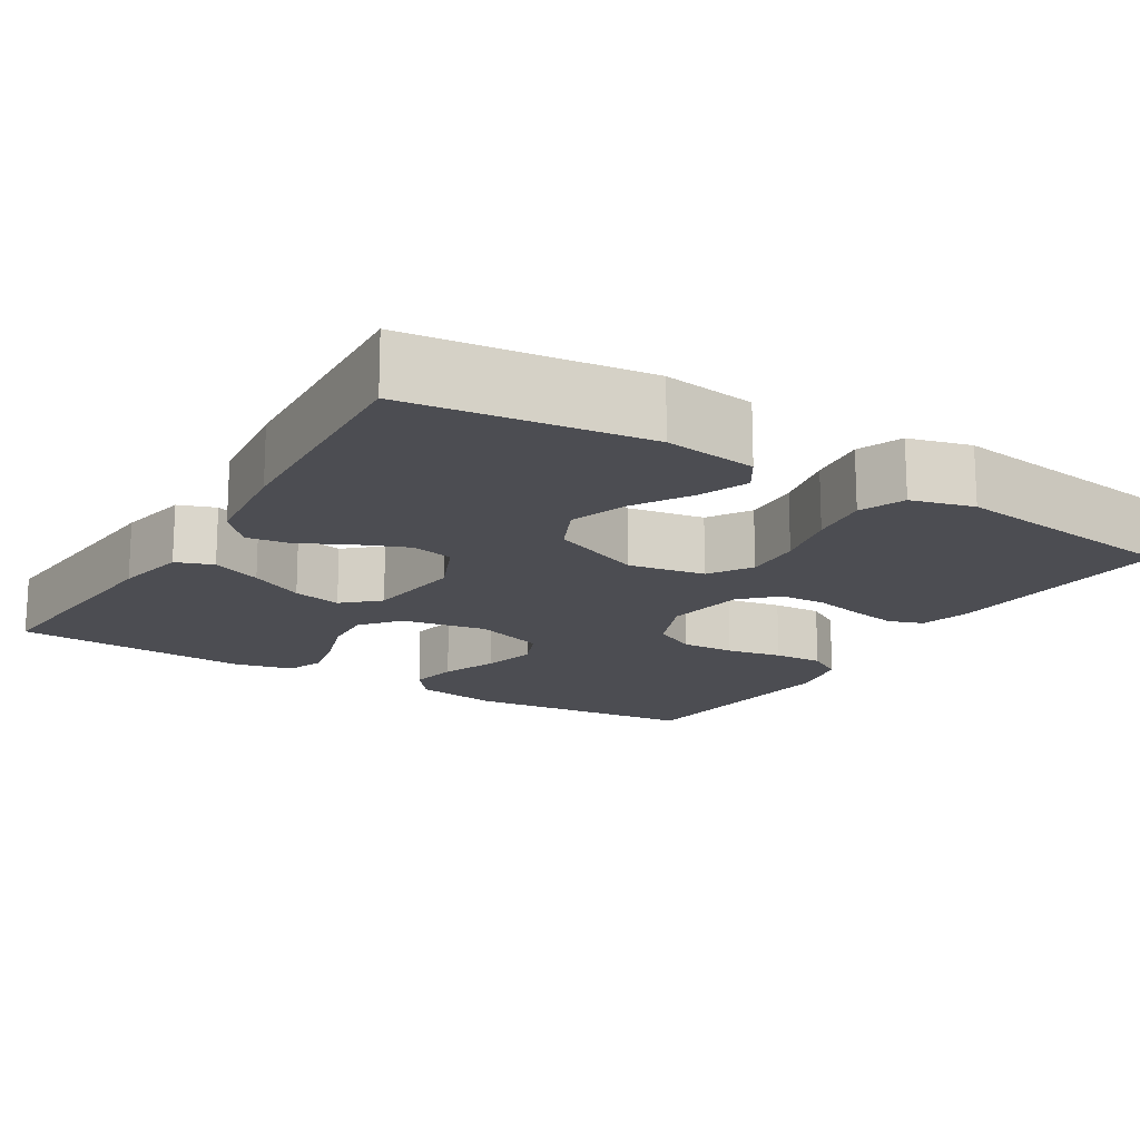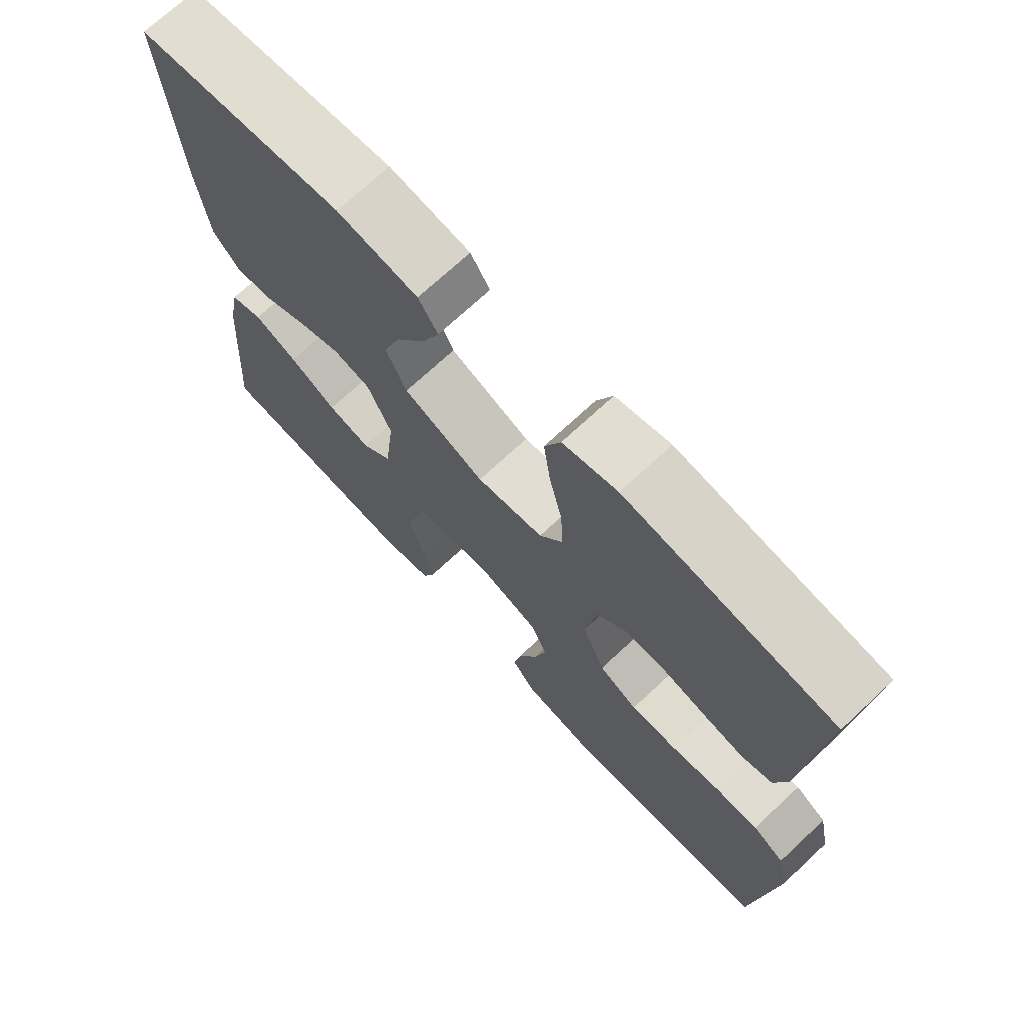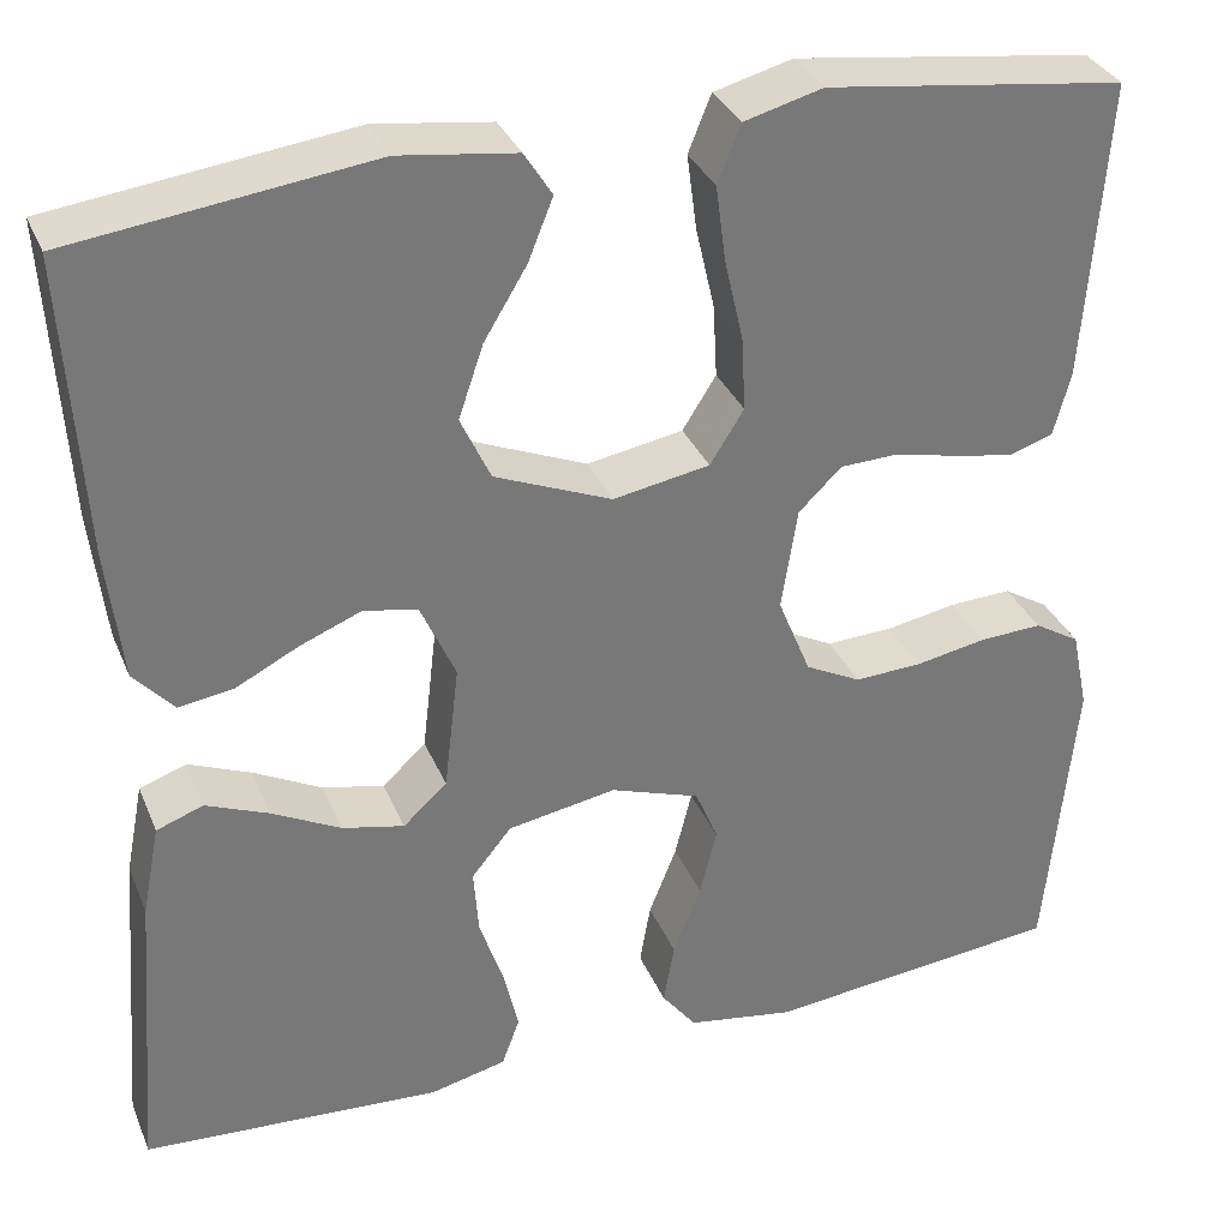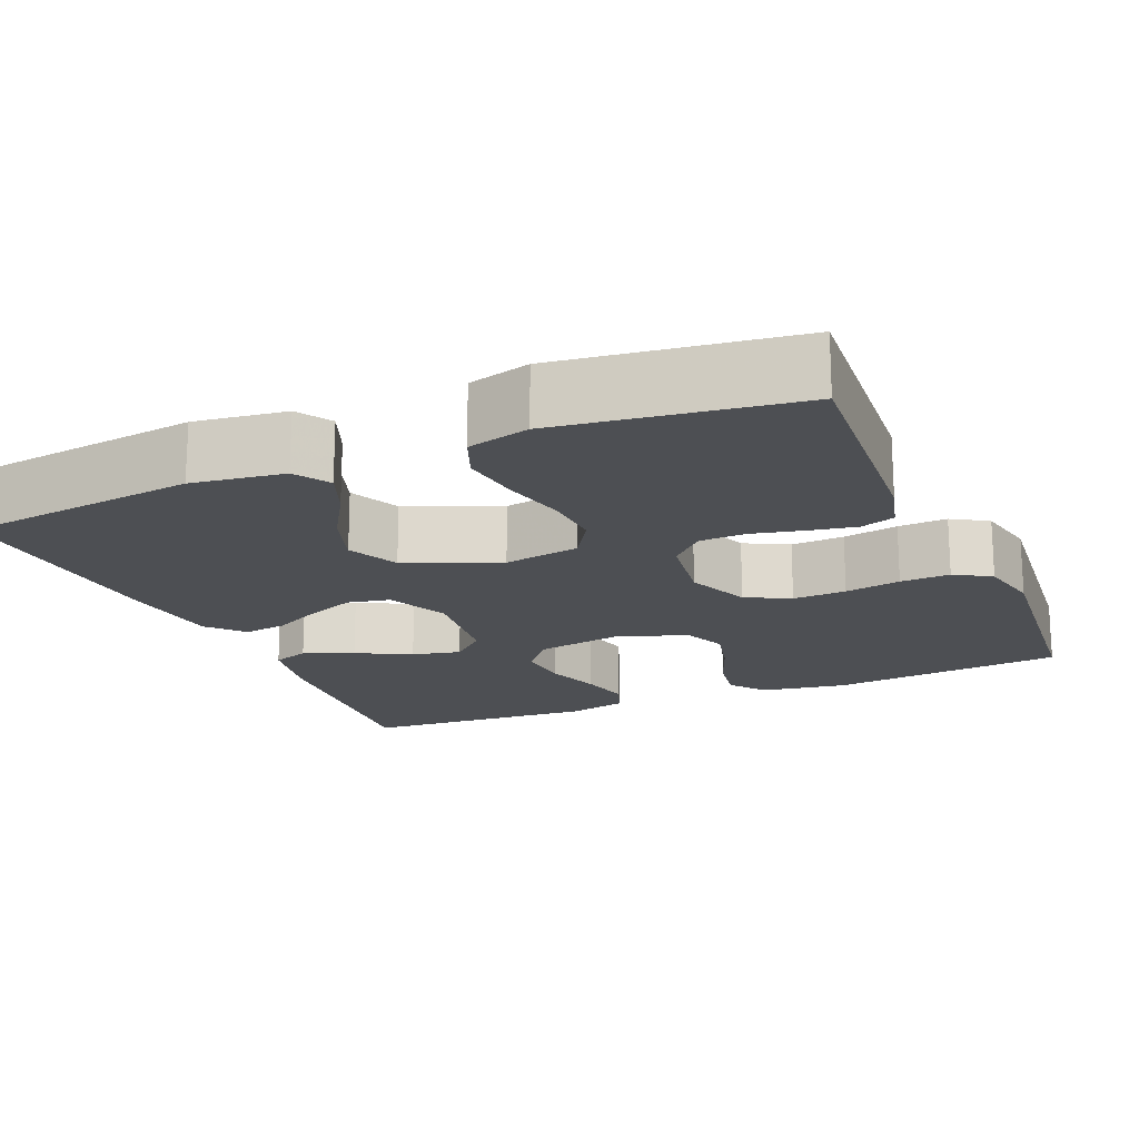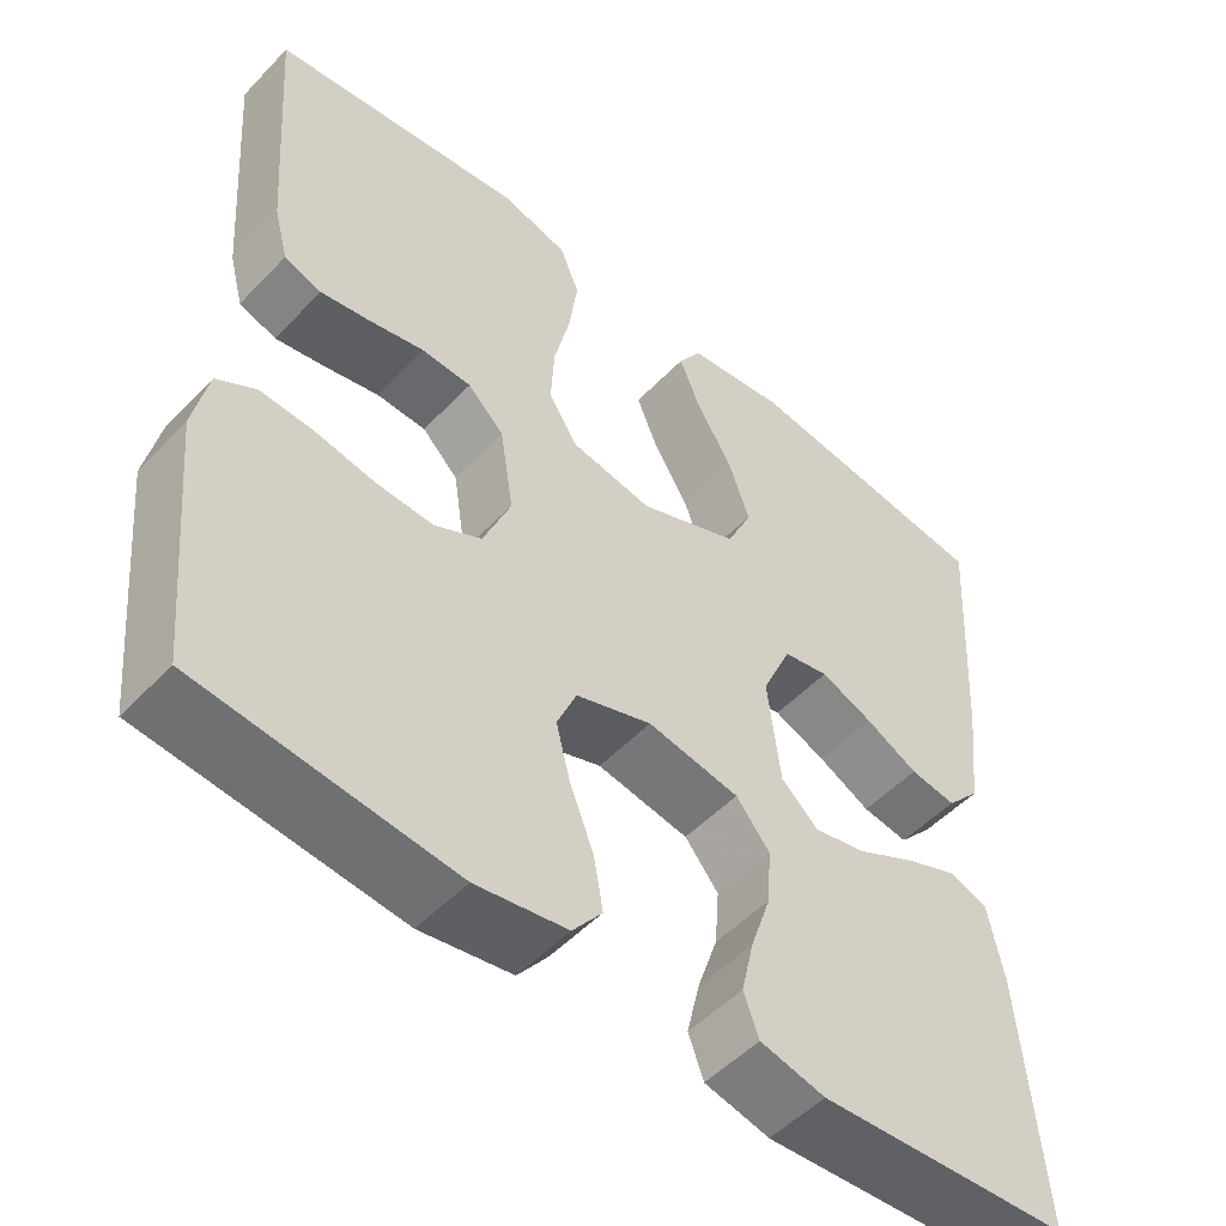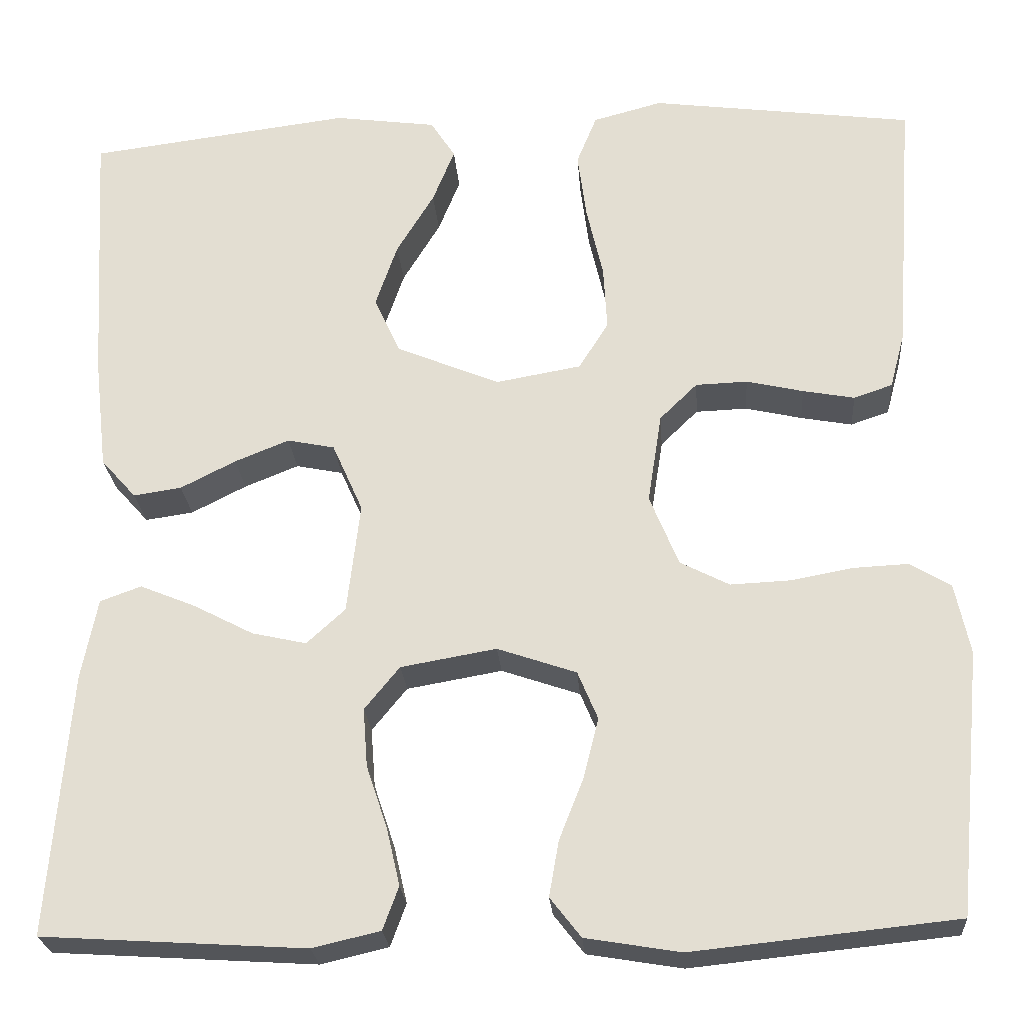
<metadata>
{"format":"obj","ext":"obj","renderer":"f3d","projection":"perspective","resolution":1024,"background":"white","views":[{"elev":-16.4,"azim":-31.5,"up":"+Y"},{"elev":71.5,"azim":47.0,"up":"+Z"},{"elev":33.2,"azim":-20.5,"up":"+Z"},{"elev":-17.8,"azim":23.1,"up":"+Y"},{"elev":-51.5,"azim":138.1,"up":"+Z"},{"elev":-24.5,"azim":4.3,"up":"+Z"}]}
</metadata>
<code>
v 0.5 0.07 -0.5
v 0.2 0.07 -0.531
v 0.092 0.07 -0.513
v 0.057 0.07 -0.468
v 0.068 0.07 -0.405
v 0.096 0.07 -0.334
v 0.113 0.07 -0.266
v 0.09 0.07 -0.211
v 0 0.07 -0.18
v -0.109 0.07 -0.199
v -0.149 0.07 -0.248
v -0.144 0.07 -0.315
v -0.12 0.07 -0.387
v -0.105 0.07 -0.452
v -0.123 0.07 -0.501
v -0.2 0.07 -0.519
v -0.5 0.07 -0.5
v -0.476 0.07 -0.2
v -0.458 0.07 -0.108
v -0.411 0.07 -0.091
v -0.348 0.07 -0.117
v -0.279 0.07 -0.153
v -0.217 0.07 -0.167
v -0.173 0.07 -0.127
v -0.158 0.07 0
v -0.193 0.07 0.079
v -0.247 0.07 0.09
v -0.309 0.07 0.065
v -0.372 0.07 0.033
v -0.427 0.07 0.025
v -0.467 0.07 0.07
v -0.482 0.07 0.2
v -0.5 0.07 0.5
v -0.2 0.07 0.538
v -0.083 0.07 0.522
v -0.055 0.07 0.478
v -0.08 0.07 0.416
v -0.123 0.07 0.345
v -0.148 0.07 0.272
v -0.118 0.07 0.207
v 0 0.07 0.158
v 0.097 0.07 0.175
v 0.131 0.07 0.229
v 0.127 0.07 0.303
v 0.108 0.07 0.386
v 0.098 0.07 0.462
v 0.121 0.07 0.519
v 0.2 0.07 0.54
v 0.5 0.07 0.5
v 0.478 0.07 0.2
v 0.461 0.07 0.136
v 0.417 0.07 0.121
v 0.358 0.07 0.132
v 0.293 0.07 0.147
v 0.234 0.07 0.145
v 0.191 0.07 0.103
v 0.175 0.07 0
v 0.208 0.07 -0.081
v 0.264 0.07 -0.11
v 0.332 0.07 -0.107
v 0.403 0.07 -0.094
v 0.466 0.07 -0.091
v 0.512 0.07 -0.119
v 0.529 0.07 -0.2
v 0.5 0 -0.5
v 0.2 0 -0.531
v 0.092 0 -0.513
v 0.057 0 -0.468
v 0.068 0 -0.405
v 0.096 0 -0.334
v 0.113 0 -0.266
v 0.09 0 -0.211
v 0 0 -0.18
v -0.109 0 -0.199
v -0.149 0 -0.248
v -0.144 0 -0.315
v -0.12 0 -0.387
v -0.105 0 -0.452
v -0.123 0 -0.501
v -0.2 0 -0.519
v -0.5 0 -0.5
v -0.476 0 -0.2
v -0.458 0 -0.108
v -0.411 0 -0.091
v -0.348 0 -0.117
v -0.279 0 -0.153
v -0.217 0 -0.167
v -0.173 0 -0.127
v -0.158 0 0
v -0.193 0 0.079
v -0.247 0 0.09
v -0.309 0 0.065
v -0.372 0 0.033
v -0.427 0 0.025
v -0.467 0 0.07
v -0.482 0 0.2
v -0.5 0 0.5
v -0.2 0 0.538
v -0.083 0 0.522
v -0.055 0 0.478
v -0.08 0 0.416
v -0.123 0 0.345
v -0.148 0 0.272
v -0.118 0 0.207
v 0 0 0.158
v 0.097 0 0.175
v 0.131 0 0.229
v 0.127 0 0.303
v 0.108 0 0.386
v 0.098 0 0.462
v 0.121 0 0.519
v 0.2 0 0.54
v 0.5 0 0.5
v 0.478 0 0.2
v 0.461 0 0.136
v 0.417 0 0.121
v 0.358 0 0.132
v 0.293 0 0.147
v 0.234 0 0.145
v 0.191 0 0.103
v 0.175 0 0
v 0.208 0 -0.081
v 0.264 0 -0.11
v 0.332 0 -0.107
v 0.403 0 -0.094
v 0.466 0 -0.091
v 0.512 0 -0.119
v 0.529 0 -0.2
f 4 5 6
f 3 4 6
f 2 3 6
f 1 2 6
f 64 1 6
f 63 64 6
f 62 63 6
f 61 62 6
f 60 61 6
f 59 60 6 7
f 58 59 7 8
f 57 58 8 9
f 56 57 9 10
f 52 53 54
f 51 52 54
f 50 51 54
f 49 50 54
f 48 49 54
f 47 48 54
f 46 47 54
f 45 46 54
f 44 45 54
f 43 44 54 55
f 42 43 55 56
f 36 37 38
f 35 36 38
f 34 35 38
f 33 34 38
f 32 33 38
f 31 32 38
f 30 31 38
f 29 30 38
f 28 29 38
f 27 28 38 39
f 26 27 39 40
f 20 21 22
f 19 20 22
f 18 19 22
f 17 18 22
f 16 17 22
f 15 16 22
f 14 15 22
f 13 14 22
f 12 13 22
f 11 12 22 23
f 10 11 23 24
f 10 24 25
f 56 10 25
f 42 56 25
f 41 42 25
f 25 26 40 41
f 70 69 68
f 70 68 67
f 70 67 66
f 70 66 65
f 70 65 128
f 70 128 127
f 70 127 126
f 70 126 125
f 70 125 124
f 71 70 124 123
f 72 71 123 122
f 73 72 122 121
f 74 73 121 120
f 118 117 116
f 118 116 115
f 118 115 114
f 118 114 113
f 118 113 112
f 118 112 111
f 118 111 110
f 118 110 109
f 118 109 108
f 119 118 108 107
f 120 119 107 106
f 102 101 100
f 102 100 99
f 102 99 98
f 102 98 97
f 102 97 96
f 102 96 95
f 102 95 94
f 102 94 93
f 102 93 92
f 103 102 92 91
f 104 103 91 90
f 86 85 84
f 86 84 83
f 86 83 82
f 86 82 81
f 86 81 80
f 86 80 79
f 86 79 78
f 86 78 77
f 86 77 76
f 87 86 76 75
f 88 87 75 74
f 89 88 74
f 89 74 120
f 89 120 106
f 89 106 105
f 105 104 90 89
f 1 65 66 2
f 2 66 67 3
f 3 67 68 4
f 4 68 69 5
f 5 69 70 6
f 6 70 71 7
f 7 71 72 8
f 8 72 73 9
f 9 73 74 10
f 10 74 75 11
f 11 75 76 12
f 12 76 77 13
f 13 77 78 14
f 14 78 79 15
f 15 79 80 16
f 16 80 81 17
f 17 81 82 18
f 18 82 83 19
f 19 83 84 20
f 20 84 85 21
f 21 85 86 22
f 22 86 87 23
f 23 87 88 24
f 24 88 89 25
f 25 89 90 26
f 26 90 91 27
f 27 91 92 28
f 28 92 93 29
f 29 93 94 30
f 30 94 95 31
f 31 95 96 32
f 32 96 97 33
f 33 97 98 34
f 34 98 99 35
f 35 99 100 36
f 36 100 101 37
f 37 101 102 38
f 38 102 103 39
f 39 103 104 40
f 40 104 105 41
f 41 105 106 42
f 42 106 107 43
f 43 107 108 44
f 44 108 109 45
f 45 109 110 46
f 46 110 111 47
f 47 111 112 48
f 48 112 113 49
f 49 113 114 50
f 50 114 115 51
f 51 115 116 52
f 52 116 117 53
f 53 117 118 54
f 54 118 119 55
f 55 119 120 56
f 56 120 121 57
f 57 121 122 58
f 58 122 123 59
f 59 123 124 60
f 60 124 125 61
f 61 125 126 62
f 62 126 127 63
f 63 127 128 64
f 64 128 65 1

</code>
